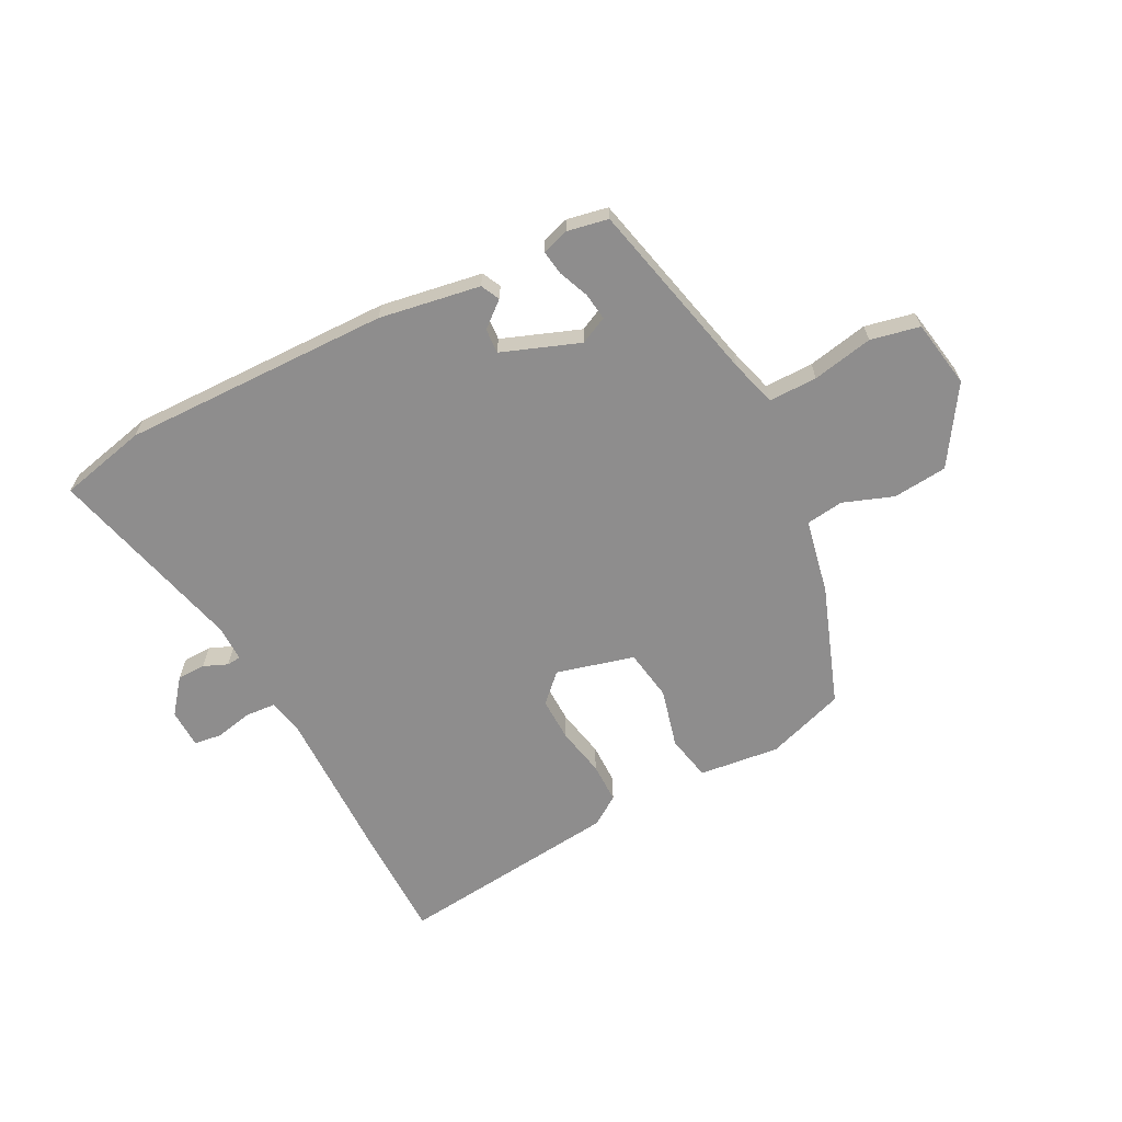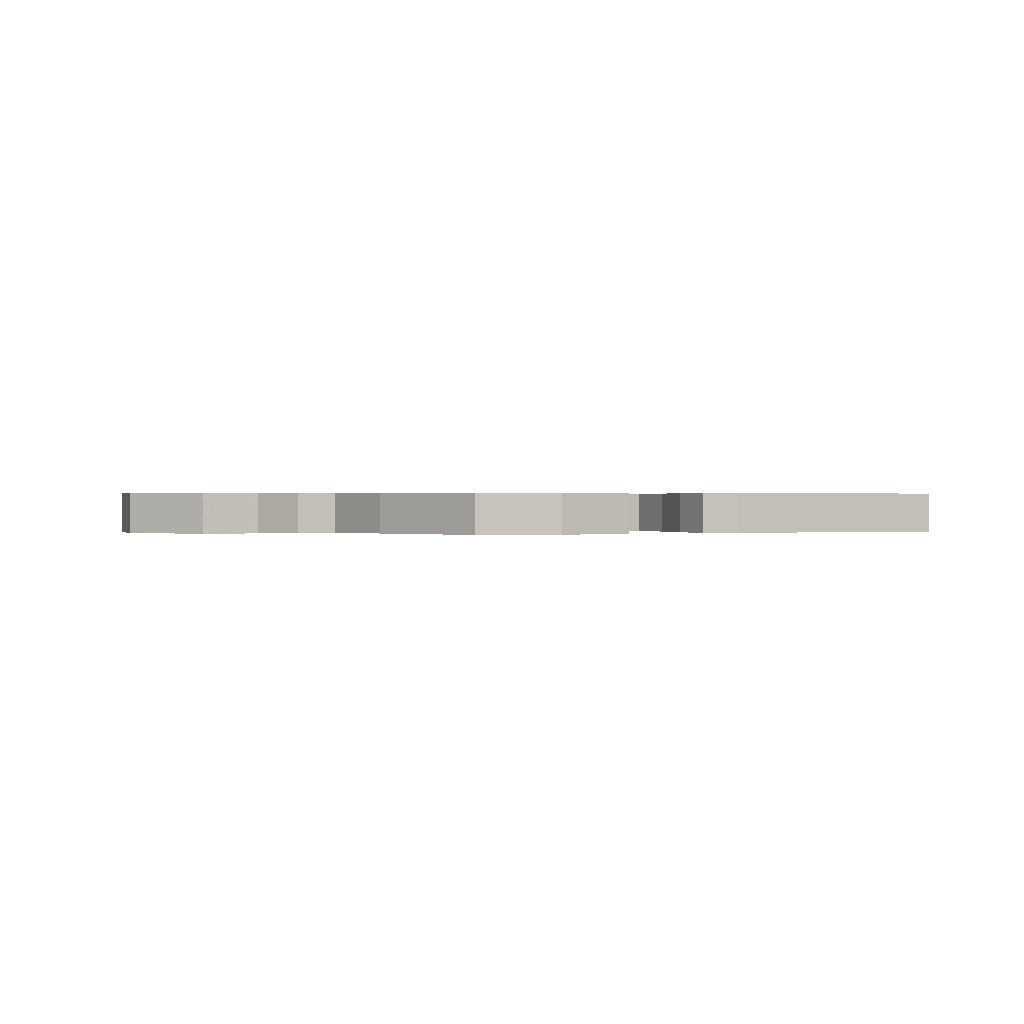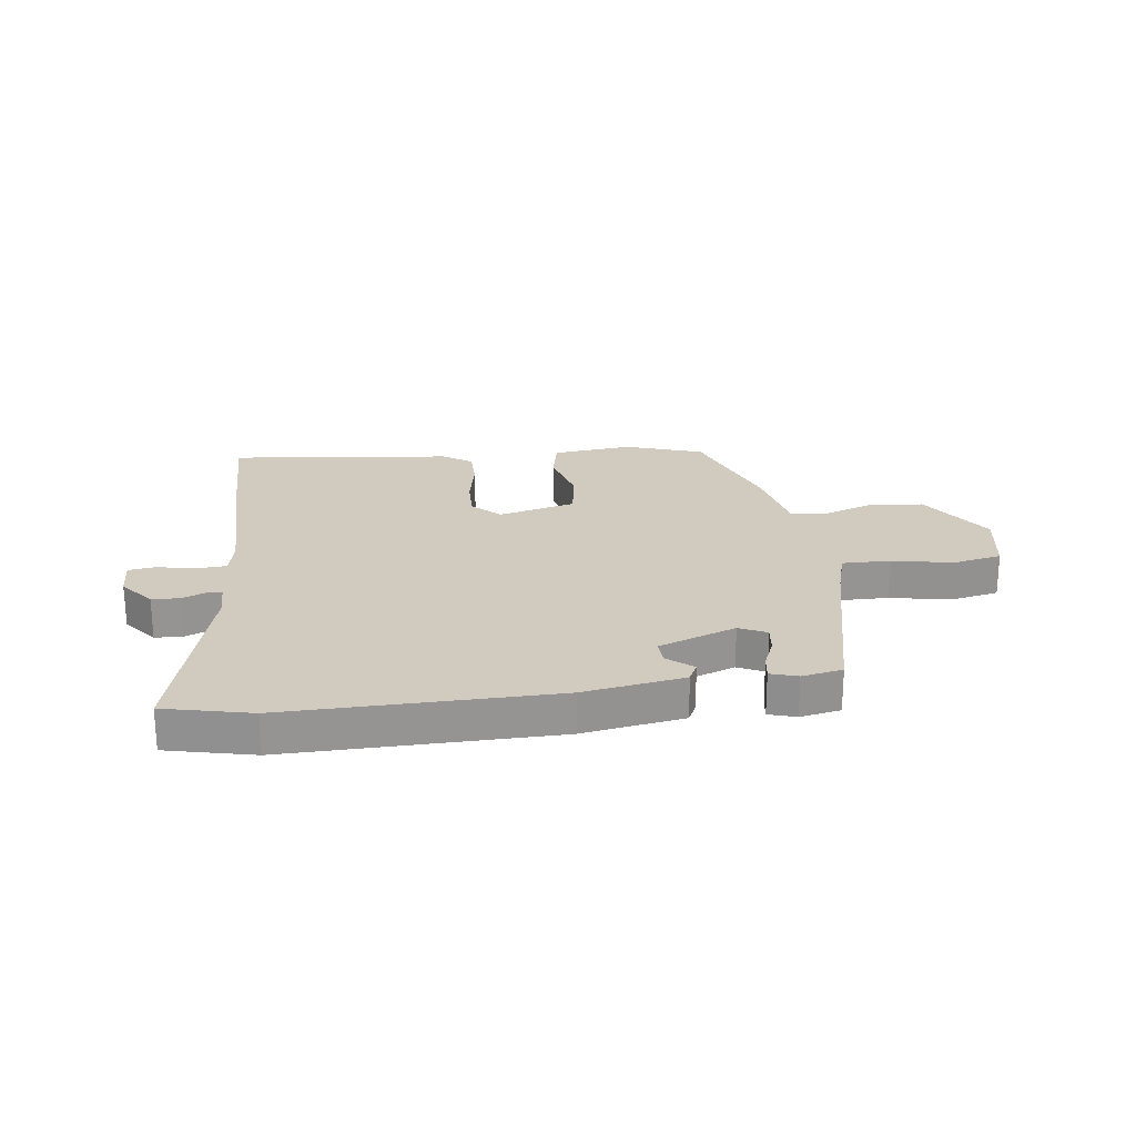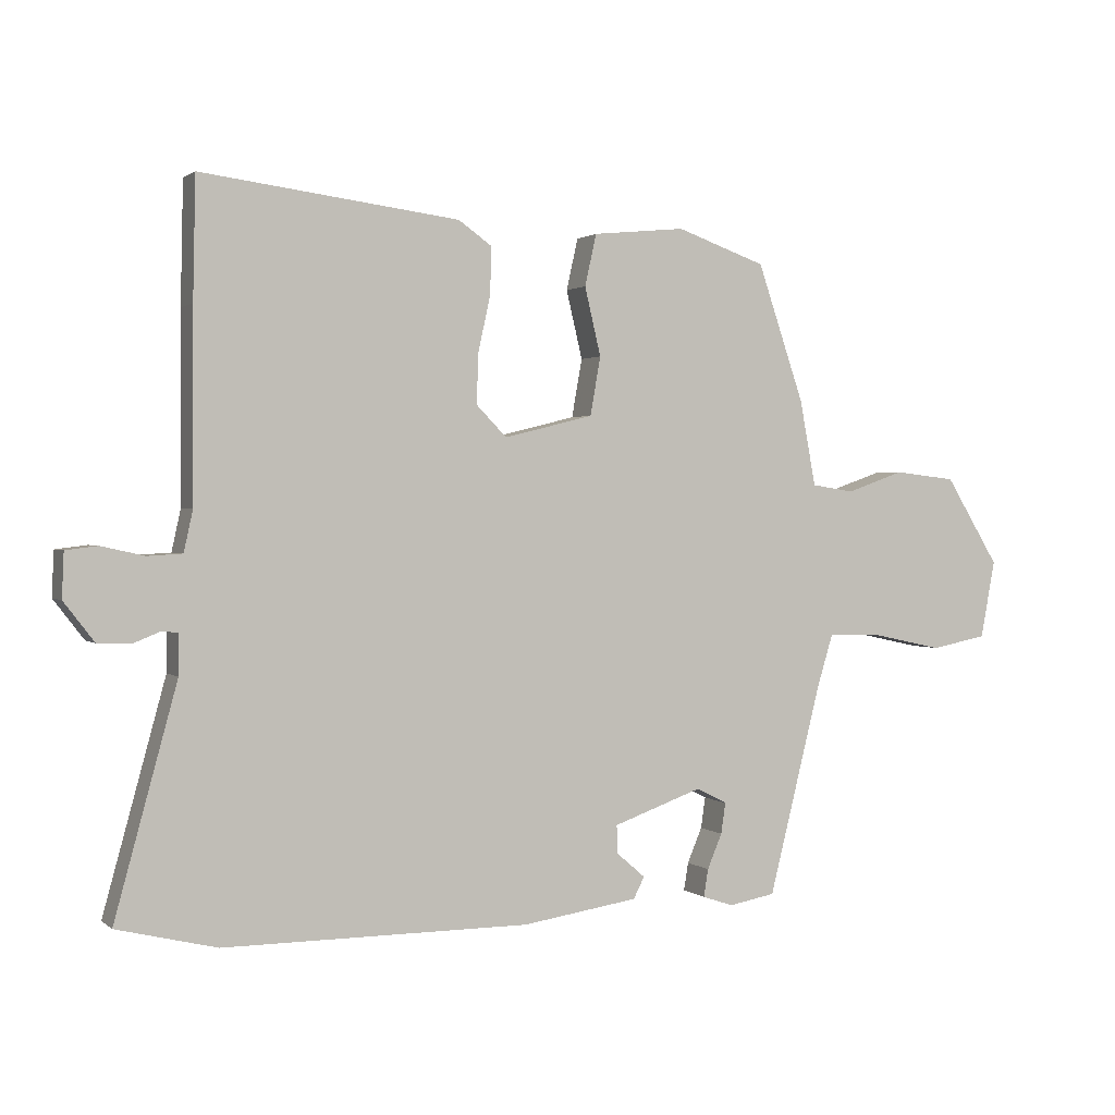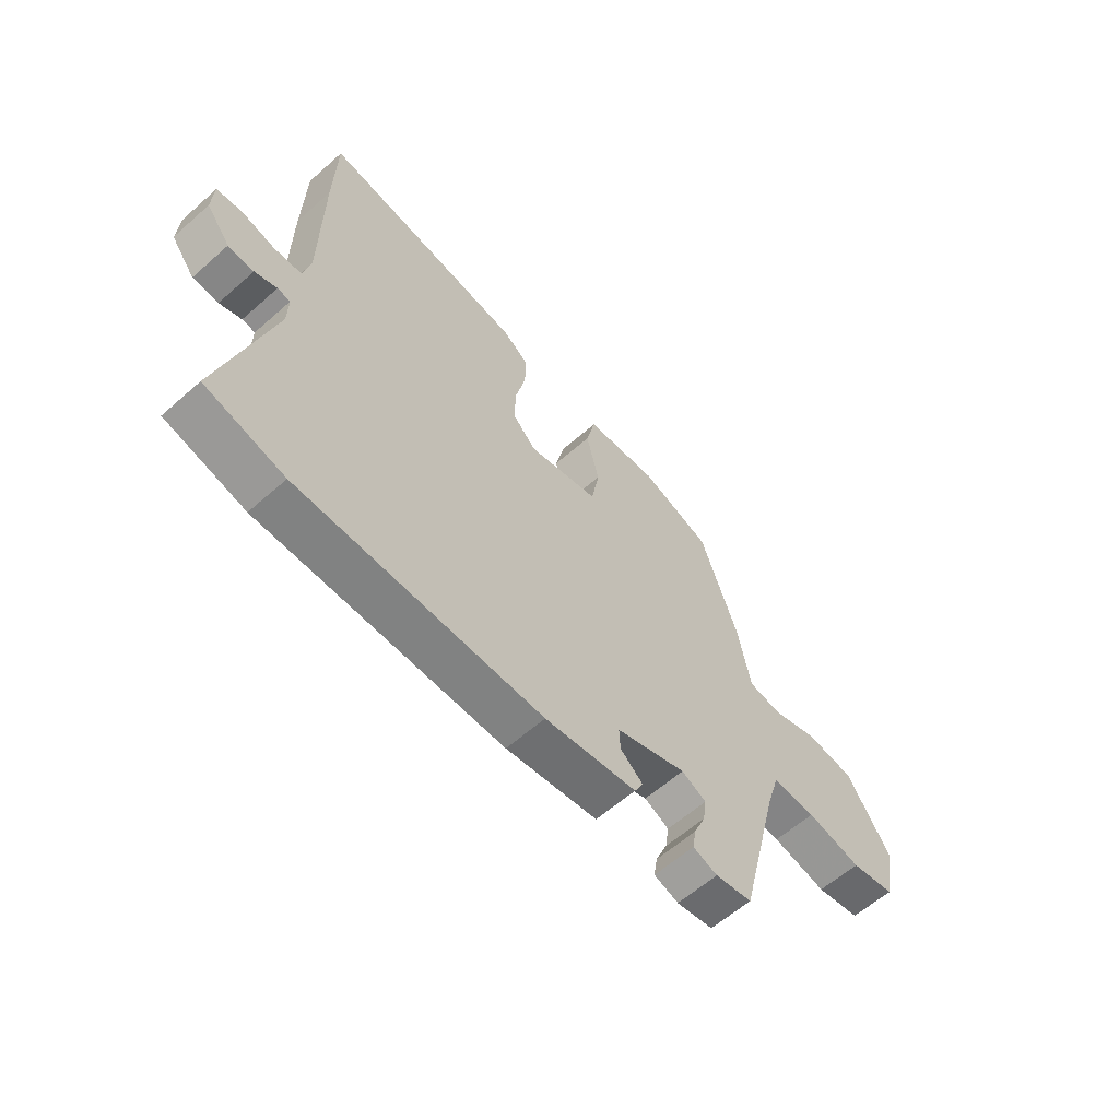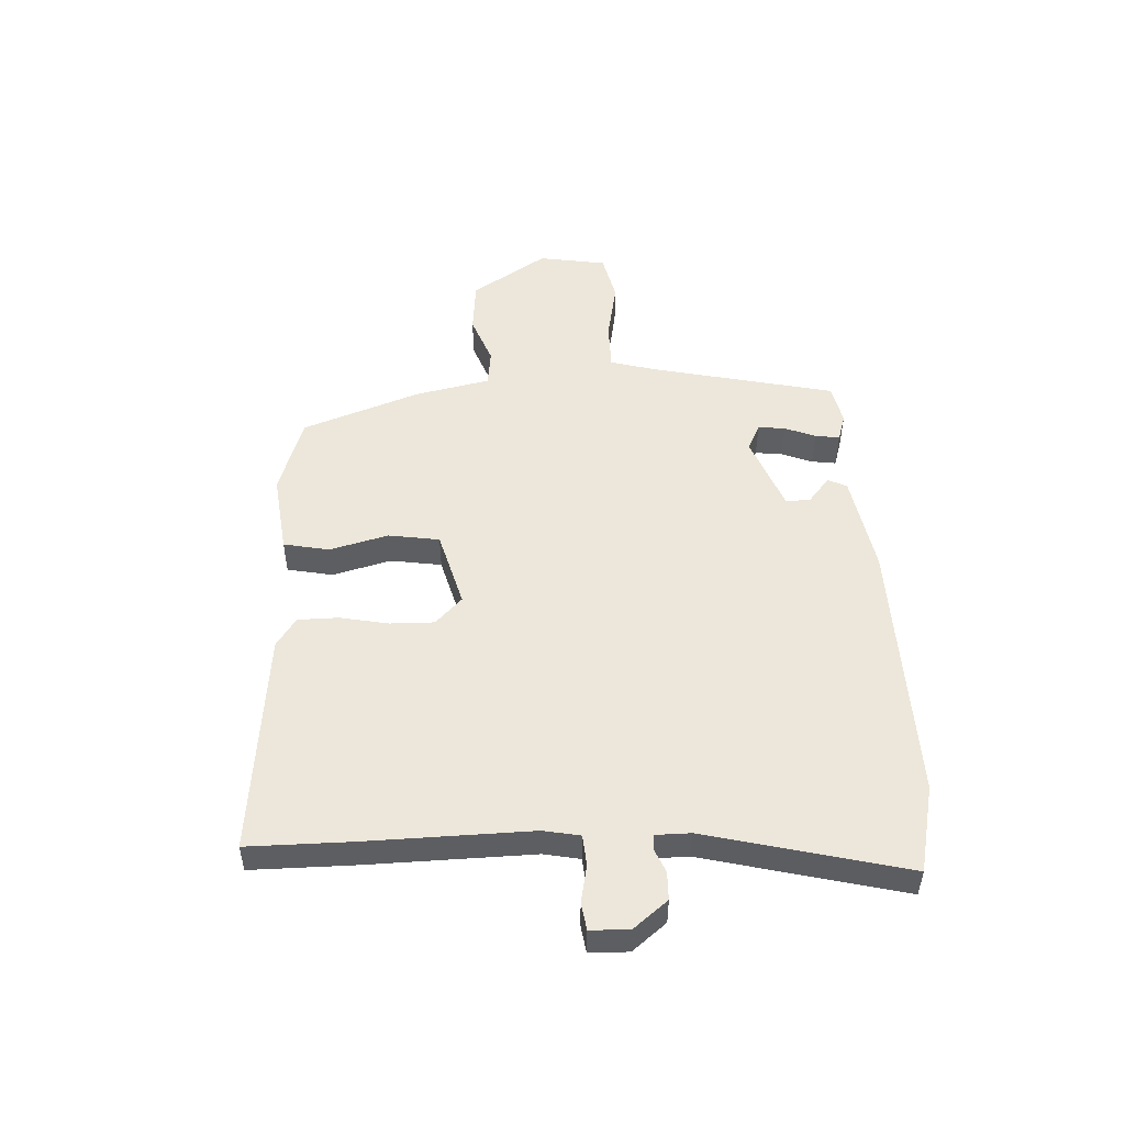
<metadata>
{"format":"obj","ext":"obj","renderer":"f3d","projection":"perspective","resolution":1024,"background":"white","views":[{"elev":-64.7,"azim":-153.6,"up":"+Y"},{"elev":0.3,"azim":-29.6,"up":"+Y"},{"elev":23.3,"azim":171.8,"up":"+Y"},{"elev":1.4,"azim":156.8,"up":"+Z"},{"elev":-60.6,"azim":132.0,"up":"+Z"},{"elev":50.3,"azim":85.8,"up":"+Y"}]}
</metadata>
<code>
v 0.498 0.07 0.594
v 0.502 0.07 0.408
v 0.503 0.07 0.119
v 0.517 0.07 0.055
v 0.571 0.07 0.052
v 0.637 0.07 0.067
v 0.686 0.07 0.061
v 0.689 0.07 -0.008
v 0.642 0.07 -0.069
v 0.592 0.07 -0.071
v 0.549 0.07 -0.054
v 0.524 0.07 -0.057
v 0.525 0.07 -0.119
v 0.621 0.07 -0.47
v 0.467 0.07 -0.508
v -0.006 0.07 -0.508
v -0.185 0.07 -0.481
v -0.202 0.07 -0.448
v -0.158 0.07 -0.41
v -0.156 0.07 -0.366
v -0.294 0.07 -0.317
v -0.342 0.07 -0.341
v -0.335 0.07 -0.389
v -0.312 0.07 -0.443
v -0.305 0.07 -0.486
v -0.353 0.07 -0.502
v -0.425 0.07 -0.489
v -0.506 0.07 -0.166
v -0.531 0.07 -0.084
v -0.617 0.07 -0.086
v -0.724 0.07 -0.109
v -0.811 0.07 -0.092
v -0.834 0.07 0.028
v -0.75 0.07 0.164
v -0.654 0.07 0.175
v -0.565 0.07 0.144
v -0.499 0.07 0.154
v -0.474 0.07 0.287
v -0.402 0.07 0.498
v -0.264 0.07 0.547
v -0.121 0.07 0.533
v -0.103 0.07 0.453
v -0.128 0.07 0.348
v -0.112 0.07 0.258
v 0.026 0.07 0.224
v 0.073 0.07 0.272
v 0.07 0.07 0.35
v 0.051 0.07 0.436
v 0.05 0.07 0.508
v 0.101 0.07 0.544
v 0.498 0 0.594
v 0.502 0 0.408
v 0.503 0 0.119
v 0.517 0 0.055
v 0.571 0 0.052
v 0.637 0 0.067
v 0.686 0 0.061
v 0.689 0 -0.008
v 0.642 0 -0.069
v 0.592 0 -0.071
v 0.549 0 -0.054
v 0.524 0 -0.057
v 0.525 0 -0.119
v 0.621 0 -0.47
v 0.467 0 -0.508
v -0.006 0 -0.508
v -0.185 0 -0.481
v -0.202 0 -0.448
v -0.158 0 -0.41
v -0.156 0 -0.366
v -0.294 0 -0.317
v -0.342 0 -0.341
v -0.335 0 -0.389
v -0.312 0 -0.443
v -0.305 0 -0.486
v -0.353 0 -0.502
v -0.425 0 -0.489
v -0.506 0 -0.166
v -0.531 0 -0.084
v -0.617 0 -0.086
v -0.724 0 -0.109
v -0.811 0 -0.092
v -0.834 0 0.028
v -0.75 0 0.164
v -0.654 0 0.175
v -0.565 0 0.144
v -0.499 0 0.154
v -0.474 0 0.287
v -0.402 0 0.498
v -0.264 0 0.547
v -0.121 0 0.533
v -0.103 0 0.453
v -0.128 0 0.348
v -0.112 0 0.258
v 0.026 0 0.224
v 0.073 0 0.272
v 0.07 0 0.35
v 0.051 0 0.436
v 0.05 0 0.508
v 0.101 0 0.544
f 47 48 49 50
f 46 47 50 1
f 45 46 1 2
f 40 41 42 43
f 40 43 44
f 37 38 39 40
f 37 40 44
f 33 34 35 36
f 33 36 37
f 30 31 32 33
f 29 30 33 37
f 28 29 37 44
f 23 24 25 26
f 22 23 26 27
f 16 17 18 19
f 16 19 20
f 13 14 15 16
f 12 13 16 20
f 8 9 10 11
f 8 11 12
f 5 6 7 8
f 4 5 8 12
f 3 4 12 20
f 45 2 3 20
f 22 27 28 44
f 21 22 44 45
f 20 21 45
f 100 99 98 97
f 51 100 97 96
f 52 51 96 95
f 93 92 91 90
f 94 93 90
f 90 89 88 87
f 94 90 87
f 86 85 84 83
f 87 86 83
f 83 82 81 80
f 87 83 80 79
f 94 87 79 78
f 76 75 74 73
f 77 76 73 72
f 69 68 67 66
f 70 69 66
f 66 65 64 63
f 70 66 63 62
f 61 60 59 58
f 62 61 58
f 58 57 56 55
f 62 58 55 54
f 70 62 54 53
f 70 53 52 95
f 94 78 77 72
f 95 94 72 71
f 95 71 70
f 1 51 52 2
f 2 52 53 3
f 3 53 54 4
f 4 54 55 5
f 5 55 56 6
f 6 56 57 7
f 7 57 58 8
f 8 58 59 9
f 9 59 60 10
f 10 60 61 11
f 11 61 62 12
f 12 62 63 13
f 13 63 64 14
f 14 64 65 15
f 15 65 66 16
f 16 66 67 17
f 17 67 68 18
f 18 68 69 19
f 19 69 70 20
f 20 70 71 21
f 21 71 72 22
f 22 72 73 23
f 23 73 74 24
f 24 74 75 25
f 25 75 76 26
f 26 76 77 27
f 27 77 78 28
f 28 78 79 29
f 29 79 80 30
f 30 80 81 31
f 31 81 82 32
f 32 82 83 33
f 33 83 84 34
f 34 84 85 35
f 35 85 86 36
f 36 86 87 37
f 37 87 88 38
f 38 88 89 39
f 39 89 90 40
f 40 90 91 41
f 41 91 92 42
f 42 92 93 43
f 43 93 94 44
f 44 94 95 45
f 45 95 96 46
f 46 96 97 47
f 47 97 98 48
f 48 98 99 49
f 49 99 100 50
f 50 100 51 1

</code>
